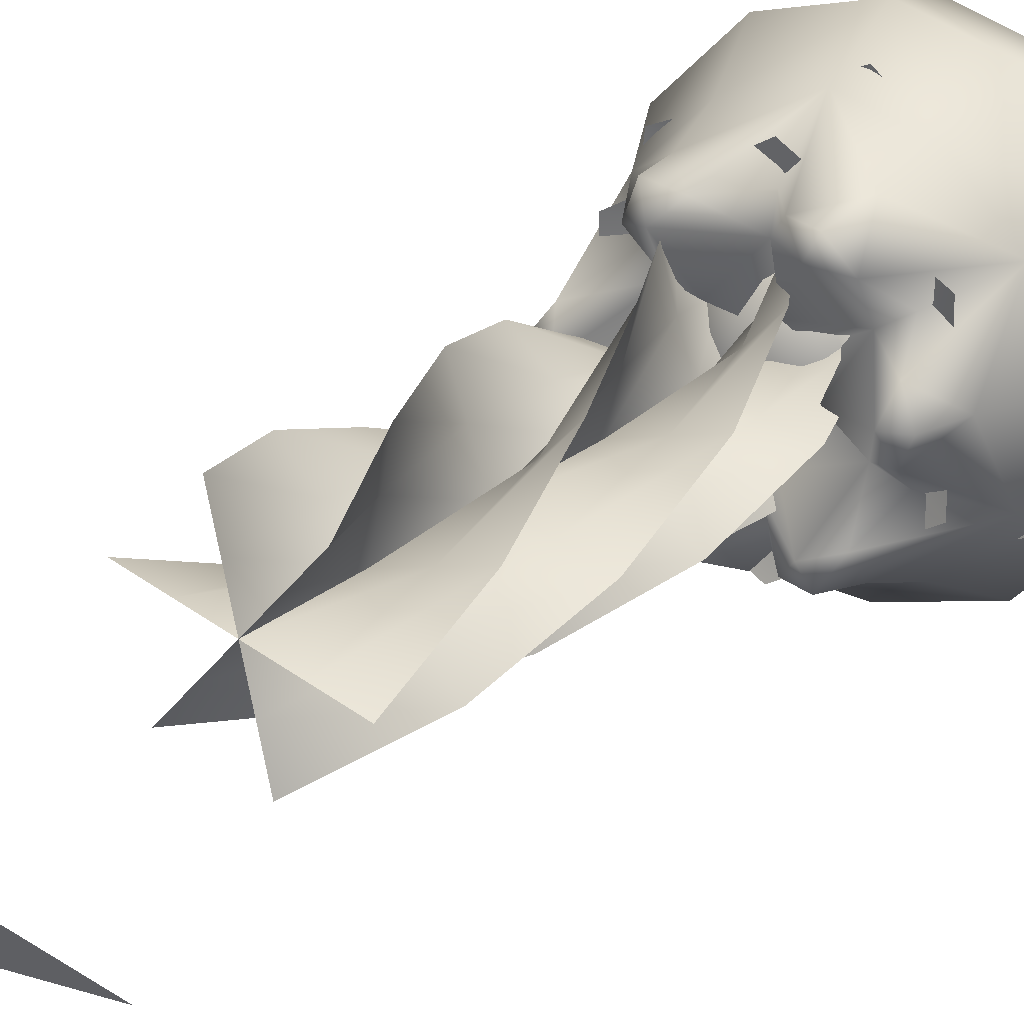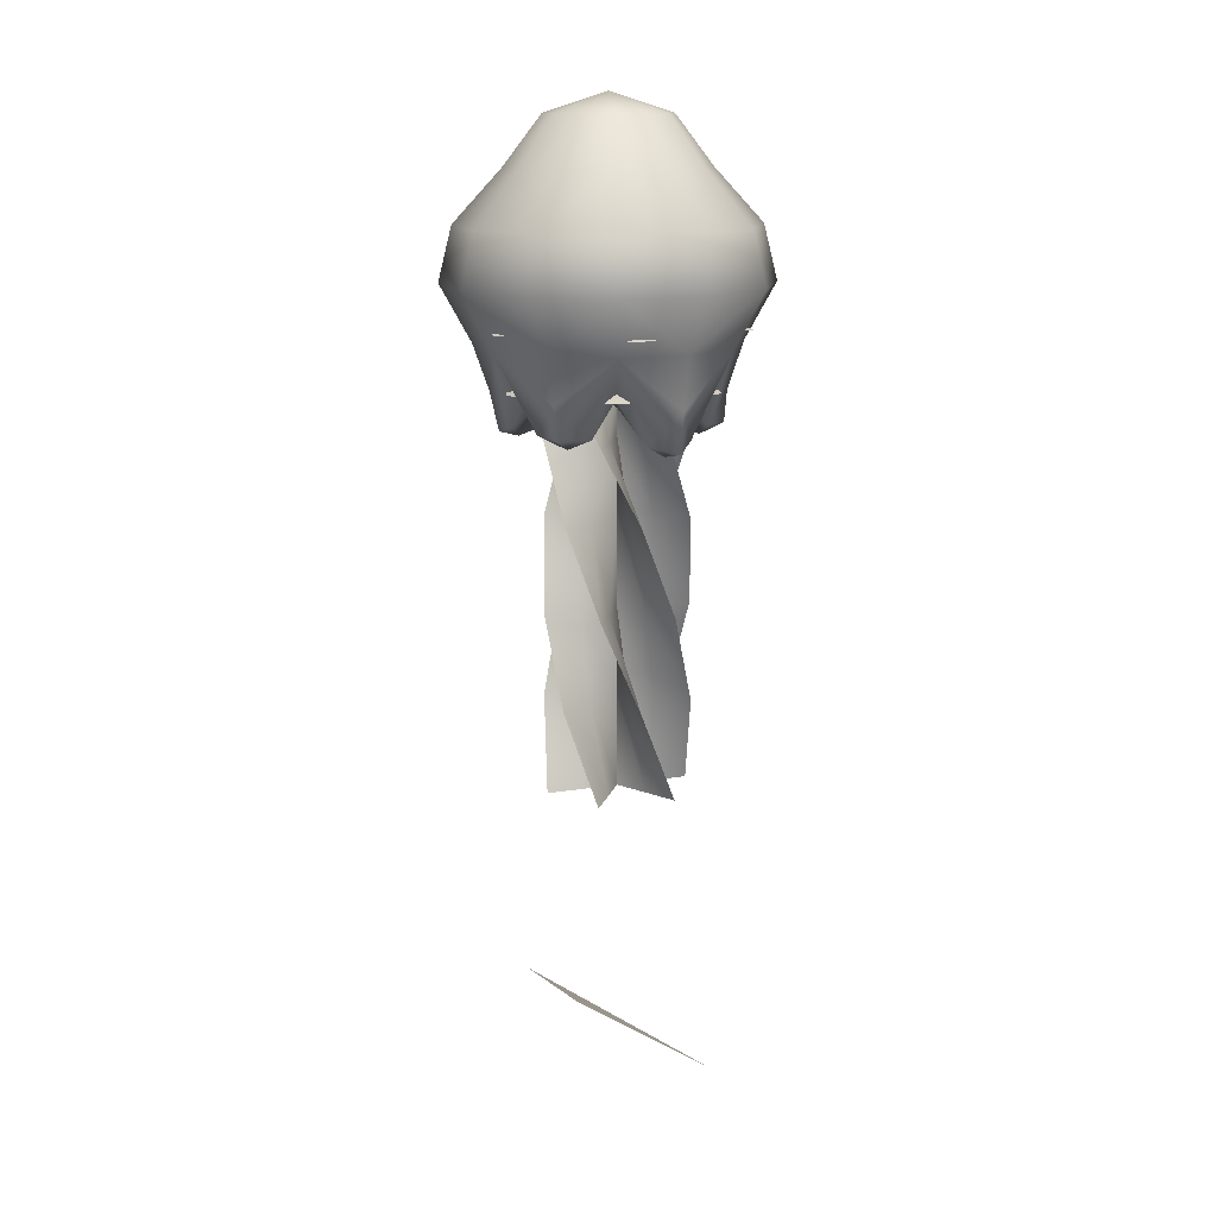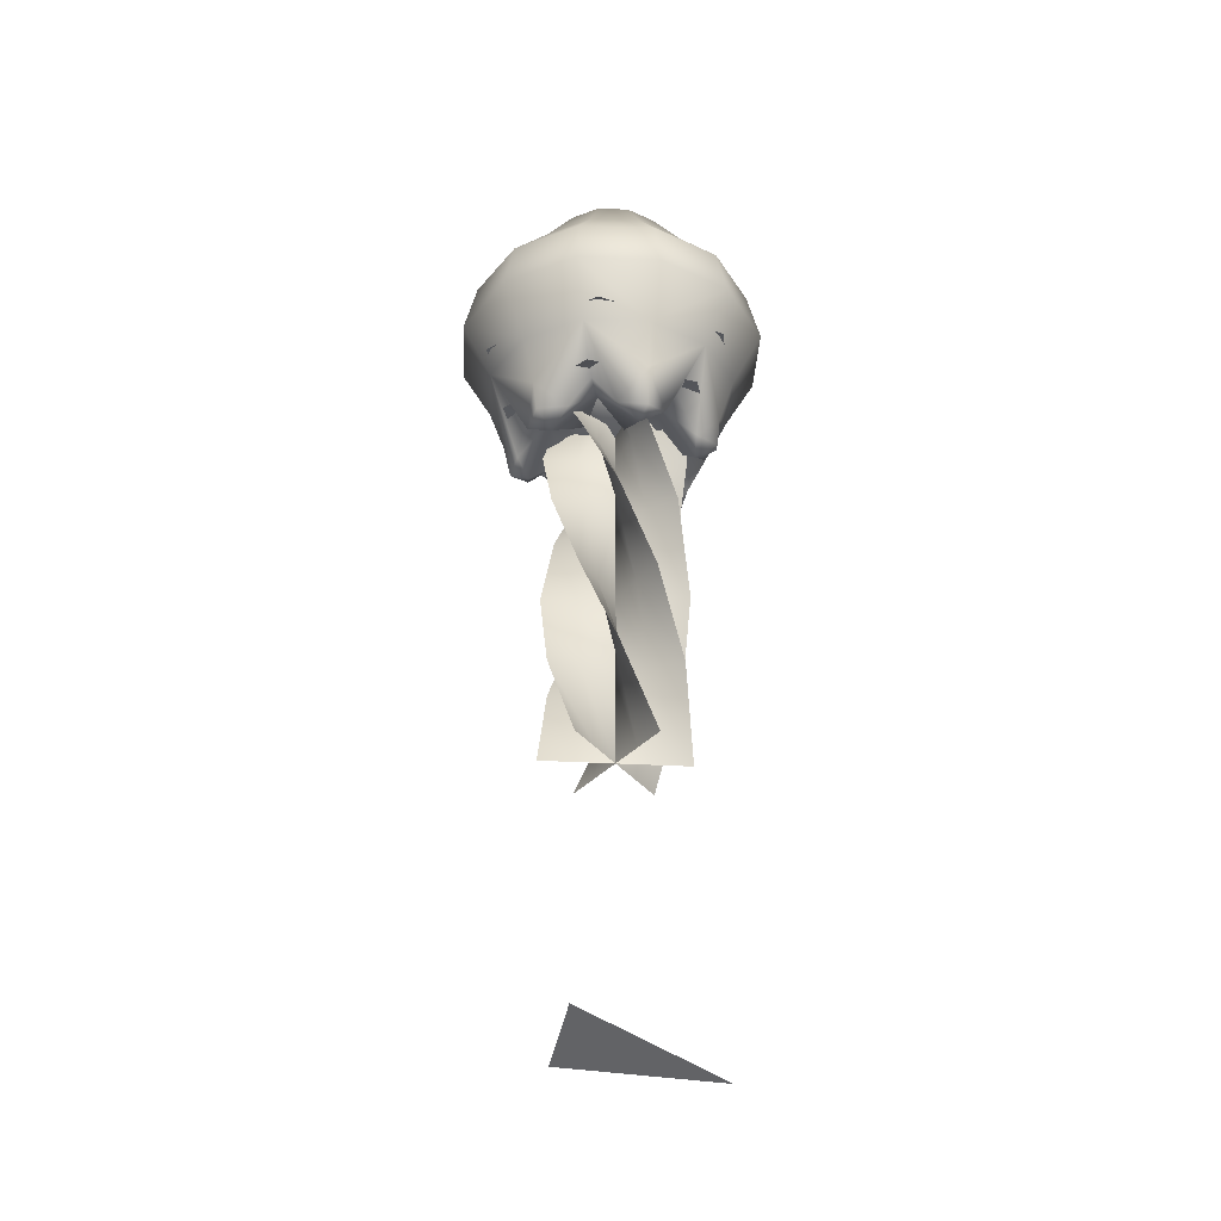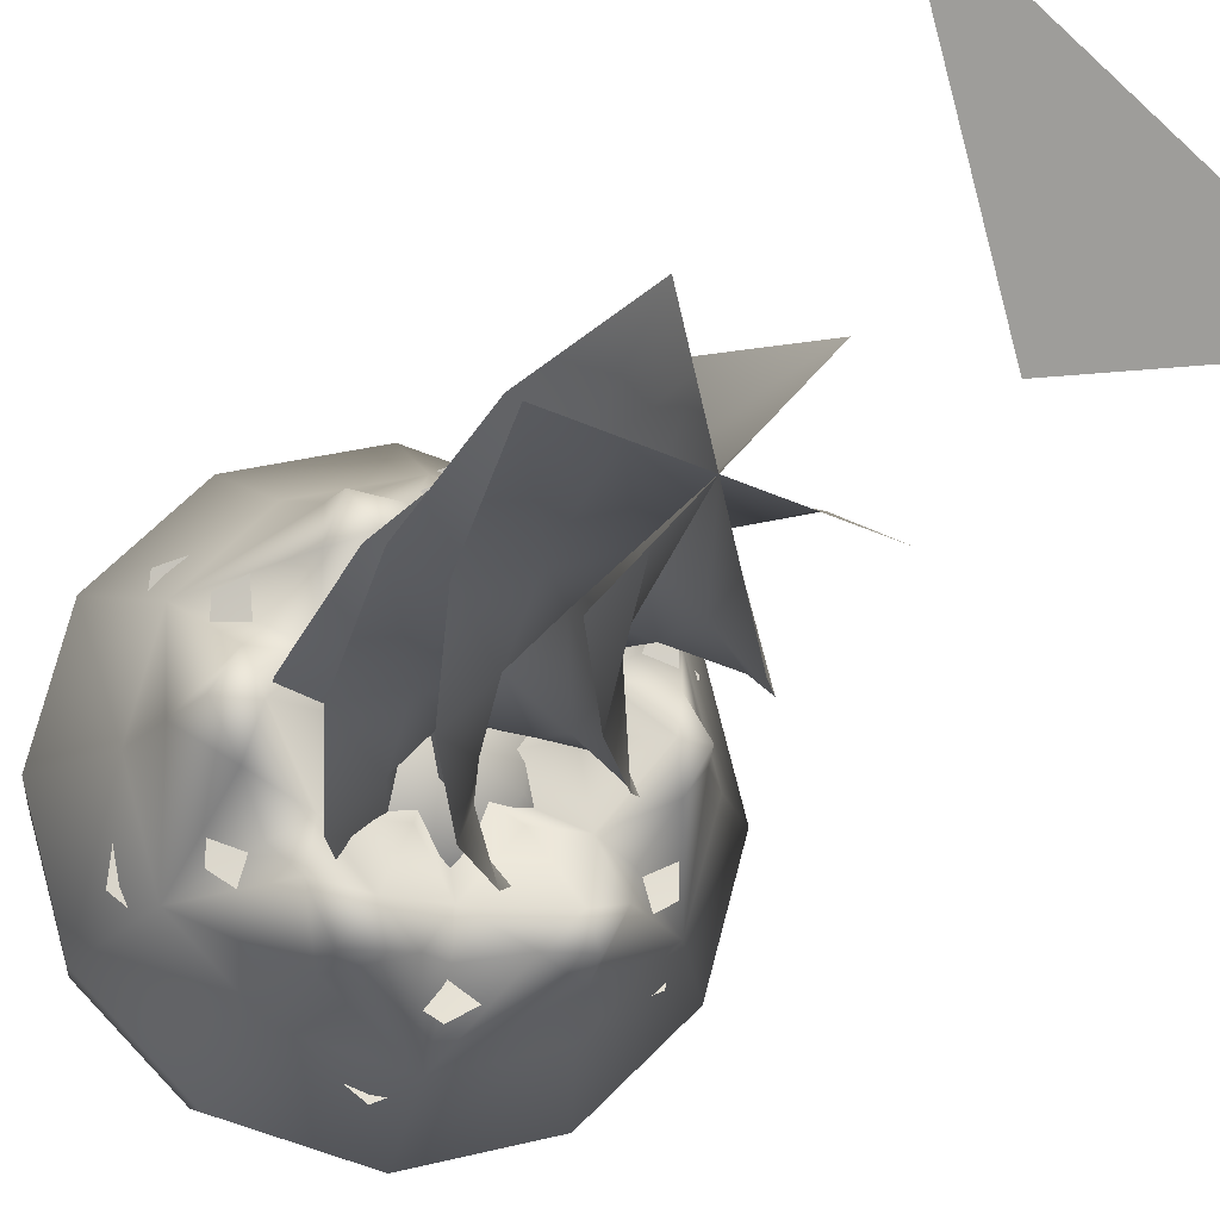
<metadata>
{"format":"obj","ext":"obj","renderer":"f3d","projection":"perspective","resolution":1024,"background":"white","views":[{"elev":23.0,"azim":35.2,"up":"+Z"},{"elev":14.4,"azim":-124.0,"up":"+Y"},{"elev":-32.7,"azim":-107.8,"up":"+Y"},{"elev":-15.6,"azim":-17.0,"up":"+Z"}]}
</metadata>
<code>
g default
v 0 1292 6e-06
v -4e-06 1264 -86.04
v -43.02 1264 -74.51
v -74.51 1264 -43.02
v -86.04 1264 1.4e-05
v -74.51 1264 43.02
v -43.02 1264 74.51
v 1.1e-05 1264 86.04
v 43.02 1264 74.51
v 74.51 1264 43.02
v 86.04 1264 -9e-06
v 74.51 1264 -43.02
v 43.02 1264 -74.51
v -9e-06 1123 -204.7
v -102.4 1123 -177.3
v -177.3 1123 -102.4
v -204.7 1123 2.4e-05
v -177.3 1123 102.4
v -102.4 1123 177.3
v 2.7e-05 1123 204.7
v 102.4 1123 177.3
v 177.3 1123 102.4
v 204.7 1123 -3e-05
v 177.3 1123 -102.4
v 102.4 1123 -177.3
v -1e-05 1047 -223.5
v -111.7 1047 -193.5
v -193.5 1047 -111.7
v -223.5 1047 2.6e-05
v -193.5 1047 111.7
v -111.7 1047 193.5
v 2.9e-05 1047 223.5
v 111.7 1047 193.5
v 193.5 1047 111.7
v 223.5 1047 -3.3e-05
v 193.5 1047 -111.7
v 111.7 1047 -193.5
v -8e-06 969.9 -180.8
v -90.42 969.9 -156.6
v -156.6 969.9 -90.42
v -180.8 969.9 2.2e-05
v -156.6 969.9 90.42
v -90.42 969.9 156.6
v 2.4e-05 969.9 180.8
v 90.42 969.9 156.6
v 156.6 969.9 90.42
v 180.8 969.9 -2.6e-05
v 156.6 969.9 -90.42
v 90.42 969.9 -156.6
v -0.4939 901.3 -94
v -31.35 880.5 -53.39
v -81.96 901.3 -46.97
v -62.22 867.4 0.05953
v -81.96 901.3 47.09
v -31.35 867.4 53.51
v -0.4939 901.3 94.12
v 30.37 867.4 53.51
v 80.97 901.3 47.09
v 61.23 867.4 0.05951
v 80.97 901.3 -46.97
v 30.37 867.4 -53.39
v -0 954.6 6e-06
v -91.46 860.1 97.46
v -79.73 903.6 137.4
v -39.36 860.1 127.5
v -61.38 844 105.5
v 37.12 858.7 129.7
v 80.45 903.3 140.1
v 92.99 858.7 97.47
v 60.73 841.4 106.1
v 123.4 866 31.74
v 153.4 910.5 0.05272
v 123.4 866 -31.62
v 114.9 849 0.05951
v 36.98 861 -127.1
v 90.9 861 -95.98
v 78.84 905.1 -137.2
v 59.77 844.3 -104.3
v -31.53 859.8 -132.1
v -80.54 904.3 -138.7
v -99.42 859.8 -92.9
v -61.21 842.8 -105.1
v -138.4 851.7 -34.71
v -171.2 897.5 0.05275
v -138.4 851.7 34.83
v -129.1 833 0.05953
v -78.26 860.1 133.7
v 72.95 845 129.9
v 139.8 858.4 0.0595
v 70.11 851 -128.3
v -81.21 859.8 -133.4
v -160.6 840.3 2.373
v -109.9 909.5 63.24
v -109.9 909.5 -63.12
v -0.4939 909.5 -126.3
v 108.9 909.5 -63.12
v 108.9 909.5 63.24
v -0.4939 909.5 126.4
v 1.8e-05 1196 137.8
v 68.89 1196 119.3
v 119.3 1196 68.89
v -119.3 1196 68.89
v -68.89 1196 119.3
v -137.8 1196 1.8e-05
v -119.3 1196 -68.89
v -68.89 1196 -119.3
v 68.89 1196 -119.3
v 119.3 1196 -68.89
v 137.8 1196 -1.8e-05
v -6e-06 1196 -137.8
v -44.42 356.6 99.35
v -32.72 356.6 49.67
v -21.03 356.6 5.9e-05
v -9.33 356.6 -49.67
v 2.367 356.6 -99.35
v -91.86 483.6 73.48
v -56.44 483.6 36.74
v -21.03 483.6 6e-05
v 14.39 483.6 -36.74
v 49.81 483.6 -73.48
v -119.4 610.6 27.02
v -70.24 610.6 13.51
v -21.03 610.6 5.6e-05
v 28.19 610.6 -13.51
v 77.4 610.6 -27.02
v -119.4 737.7 -27.02
v -70.24 737.7 -13.51
v -21.03 737.7 5.1e-05
v 28.19 737.7 13.51
v 77.4 737.7 27.02
v -91.86 844.6 -73.48
v -56.44 844.6 -36.74
v -21.03 844.6 4.7e-05
v 14.39 844.6 36.74
v 49.81 844.6 73.48
v -44.42 932.8 -99.35
v -32.72 932.8 -49.67
v -21.03 932.8 4.9e-05
v -9.33 932.8 49.67
v 2.367 932.8 99.35
v -119.3 356.6 27.7
v -70.14 356.6 13.85
v -21.03 356.6 5.3e-05
v 28.09 356.6 -13.85
v 77.21 356.6 -27.7
v -119.6 483.6 -26.33
v -70.33 483.6 -13.17
v -21.03 483.6 5.5e-05
v 28.28 483.6 13.17
v 77.58 483.6 26.33
v -92.37 610.6 -72.98
v -56.7 610.6 -36.49
v -21.03 610.6 5.5e-05
v 14.65 610.6 36.49
v 50.32 610.6 72.98
v -45.11 737.7 -99.18
v -33.07 737.7 -49.59
v -21.03 737.7 5.1e-05
v -8.983 737.7 49.59
v 3.06 737.7 99.18
v 8.9 844.6 -97.58
v -6.063 844.6 -48.79
v -21.03 844.6 4.5e-05
v -35.99 844.6 48.79
v -50.95 844.6 97.58
v 54.52 932.8 -68.62
v 16.75 932.8 -34.31
v -21.03 932.8 3.7e-05
v -58.8 932.8 34.31
v -96.58 932.8 68.62
v 46.94 356.6 76.15
v 12.96 356.6 38.07
v -21.03 356.6 6e-05
v -55.01 356.6 -38.07
v -88.99 356.6 -76.15
v -1.464 483.6 100.2
v -11.25 483.6 50.09
v -21.03 483.6 5.4e-05
v -30.81 483.6 -50.09
v -40.59 483.6 -100.2
v -55.35 610.6 96.12
v -38.19 610.6 48.06
v -21.03 610.6 5.3e-05
v -3.865 610.6 -48.06
v 13.3 610.6 -96.12
v -99.61 737.7 65.13
v -60.32 737.7 32.56
v -21.03 737.7 5.4e-05
v 18.27 737.7 -32.56
v 57.56 737.7 -65.13
v -121.8 844.6 15.88
v -71.44 844.6 7.939
v -21.03 844.6 5.5e-05
v 29.38 844.6 -7.939
v 79.8 844.6 -15.88
v -115.8 932.8 -37.82
v -68.43 932.8 -18.91
v -21.03 932.8 5.4e-05
v 26.37 932.8 18.91
v 73.77 932.8 37.82
v -33.56 941.1 -7e-06
v -70.94 941.1 -7e-06
v -23.51 1116 -1.792
v -67.22 1094 -11.93
v -70.92 1094 36.75
v -21.13 1094 66.5
v 18.56 1094 52.06
v 42.18 1094 17.04
v 40.7 1094 -25.16
v 14.7 1094 -58.44
v -25.9 1094 -70.09
v -65.58 1094 -55.64
v -89.2 1094 -20.63
v -105.8 1036 5.619
v -92.47 1036 64.39
v -19.65 1036 108.7
v 44.56 1036 85.34
v 82.77 1036 28.69
v 80.39 1036 -39.61
v 38.32 1036 -93.46
v -27.37 1036 -112.3
v -91.59 1036 -88.92
v -129.8 1036 -32.27
v -107.6 963.7 0.7462
v -92.47 963.7 64.39
v -19.65 963.7 108.7
v 44.56 963.7 85.34
v 82.77 963.7 28.69
v 80.39 963.7 -39.61
v 38.32 963.7 -93.46
v -27.37 963.7 -112.3
v -91.59 963.7 -88.92
v -129.8 963.7 -32.27
v -66.98 905.5 -11.27
v -68.85 905.5 29.38
v -21.13 905.5 66.5
v 18.56 905.5 52.06
v 42.18 905.5 17.04
v 40.7 905.5 -25.16
v 14.7 905.5 -58.44
v -25.9 905.5 -70.09
v -65.58 905.5 -55.64
v -89.2 905.5 -20.63
v -23.51 883.3 -1.792
v -105.7 1094 34.1
v -146.5 1036 45.57
v -144.7 963.7 50.52
v -104.9 905.5 36.35
v 14.21 1096 -1.792
v 43 1077 21.57
v 63.39 1077 -13.25
v 37.18 1077 -53.39
v 2.468 1077 -57.03
v -27.76 1077 -39.58
v -41.96 1077 -7.695
v -34.7 1077 26.45
v -8.761 1077 49.8
v 25.95 1077 53.45
v 56.18 1077 36
v 78 1029 22.51
v 89.41 1029 -25.97
v 51.38 1029 -85.27
v -4.789 1029 -91.17
v -53.7 1029 -62.94
v -76.67 1029 -11.34
v -64.93 1029 43.9
v -22.96 1029 81.69
v 33.21 1029 87.59
v 82.12 1029 59.35
v 77.55 969.9 26.77
v 89.41 969.9 -25.97
v 51.38 969.9 -85.27
v -4.789 969.9 -91.17
v -53.7 969.9 -62.94
v -76.67 969.9 -11.34
v -64.93 969.9 43.9
v -22.96 969.9 81.69
v 33.21 969.9 87.59
v 82.12 969.9 59.35
v 43.07 921.9 21
v 59.18 921.9 -8.521
v 37.18 921.9 -53.39
v 2.468 921.9 -57.03
v -27.76 921.9 -39.58
v -41.96 921.9 -7.695
v -34.7 921.9 26.45
v -8.761 921.9 49.8
v 25.95 921.9 53.45
v 56.18 921.9 36
v 14.21 903.5 -1.792
v 88.26 1077 1.324
v 122.7 1029 7.576
v 123.2 969.9 3.244
v 88.47 921.9 -0.6483
v -161.1 992.8 116
v 17.86 992.8 193.9
v 174.8 992.8 77.77
v 152.7 992.8 -116.2
v -26.32 992.8 -194
v -183.2 992.8 -77.88
v -69.46 1026 48.21
v 4.955 1026 80.56
v 70.18 1026 32.3
v 61 1026 -48.32
v -13.42 1026 -80.68
v -78.64 1026 -32.41
v -4.23 986.4 -0.05716
v -4.23 910.7 -161.4
v -143.9 910.7 -80.71
v -143.9 910.7 80.59
v -4.23 910.7 161.2
v 135.5 910.7 80.59
v 135.5 910.7 -80.71
v -4.23 937.8 -67.12
v -62.3 937.8 -33.59
v -62.3 937.8 33.47
v -4.23 937.8 67
v 53.84 937.8 33.47
v 53.84 937.8 -33.59
v -4.23 905.5 -0.05717
g PR_S2_planipushes_D
f 1 2 3
f 1 3 4
f 1 4 5
f 1 5 6
f 1 6 7
f 1 7 8
f 1 8 9
f 1 9 10
f 1 10 11
f 1 11 12
f 1 12 13
f 1 13 2
f 106 110 15
f 2 110 106
f 105 15 16
f 106 15 105
f 105 16 17
f 4 105 104
f 102 17 18
f 104 17 102
f 102 18 19
f 6 102 103
f 99 19 20
f 103 19 99
f 99 20 21
f 8 99 100
f 101 21 22
f 100 21 101
f 101 22 23
f 10 109 11
f 12 109 108
f 11 109 12
f 107 108 25
f 12 108 107
f 2 107 110
f 107 25 110
f 15 26 27
f 14 26 15
f 15 27 28
f 15 28 16
f 17 28 29
f 16 28 17
f 17 29 30
f 17 30 18
f 31 30 43
f 18 30 19
f 19 31 32
f 19 32 20
f 21 32 33
f 20 32 21
f 21 33 34
f 21 34 22
f 23 34 35
f 22 34 23
f 23 35 36
f 23 36 24
f 25 36 37
f 24 36 25
f 25 37 26
f 25 26 14
f 26 38 39
f 26 39 27
f 28 39 40
f 27 39 28
f 28 40 41
f 28 41 29
f 30 41 42
f 29 41 30
f 30 42 43
f 19 30 31
f 32 43 44
f 31 43 32
f 32 44 45
f 32 45 33
f 34 45 46
f 33 45 34
f 34 46 47
f 34 47 35
f 36 47 48
f 35 47 36
f 36 48 49
f 36 49 37
f 26 49 38
f 37 49 26
f 91 79 82
f 91 82 81
f 92 83 86
f 92 86 85
f 87 63 66
f 63 87 64
f 64 87 65
f 88 67 70
f 67 88 68
f 68 88 69
f 89 71 74
f 89 74 73
f 90 76 78
f 90 78 75
f 62 51 50
f 62 52 51
f 62 53 52
f 62 54 53
f 62 55 54
f 62 56 55
f 62 57 56
f 62 58 57
f 62 59 58
f 62 60 59
f 62 61 60
f 62 50 61
f 64 42 63
f 42 64 43
f 44 43 64
f 64 65 44
f 93 63 42
f 54 55 66
f 66 63 54
f 66 56 65
f 56 66 55
f 56 98 65
f 68 44 67
f 44 68 45
f 46 45 68
f 68 69 46
f 56 67 98
f 56 57 70
f 70 67 56
f 70 58 69
f 58 70 57
f 58 97 69
f 72 46 71
f 46 72 47
f 48 47 72
f 72 73 48
f 58 71 97
f 58 59 74
f 74 71 58
f 74 60 73
f 60 74 59
f 60 96 73
f 77 48 76
f 48 77 49
f 38 49 77
f 77 75 38
f 50 95 75
f 60 76 96
f 60 61 78
f 78 76 60
f 78 50 75
f 50 78 61
f 80 38 79
f 38 80 39
f 40 39 80
f 80 81 40
f 50 79 95
f 79 50 82
f 51 82 50
f 82 51 52
f 52 81 82
f 52 94 81
f 84 40 83
f 40 84 41
f 42 41 84
f 84 85 42
f 52 83 94
f 52 53 86
f 86 83 52
f 86 54 85
f 54 86 53
f 93 42 85
f 87 66 65
f 88 70 69
f 72 89 73
f 71 89 72
f 77 90 75
f 76 90 77
f 80 91 81
f 79 91 80
f 84 92 85
f 83 92 84
f 54 93 85
f 54 63 93
f 94 83 40
f 94 40 81
f 95 79 38
f 95 38 75
f 96 76 48
f 96 48 73
f 97 71 46
f 97 46 69
f 98 67 44
f 98 44 65
f 100 99 21
f 8 103 99
f 9 100 10
f 8 100 9
f 109 101 23
f 10 100 101
f 103 102 19
f 6 104 102
f 7 103 8
f 6 103 7
f 5 104 6
f 4 104 5
f 104 105 17
f 4 106 105
f 3 106 4
f 2 106 3
f 13 107 2
f 12 107 13
f 108 23 24
f 108 24 25
f 10 101 109
f 109 23 108
f 110 25 14
f 110 14 15
f 111 116 117
f 117 112 111
f 112 117 118
f 118 113 112
f 113 118 119
f 119 114 113
f 114 119 120
f 120 115 114
f 116 121 122
f 122 117 116
f 117 122 123
f 123 118 117
f 118 123 124
f 124 119 118
f 119 124 125
f 125 120 119
f 121 126 127
f 127 122 121
f 122 127 128
f 128 123 122
f 123 128 129
f 129 124 123
f 124 129 130
f 130 125 124
f 126 131 132
f 132 127 126
f 127 132 133
f 133 128 127
f 128 133 134
f 134 129 128
f 129 134 135
f 135 130 129
f 131 136 137
f 137 132 131
f 132 137 138
f 138 133 132
f 133 138 139
f 139 134 133
f 134 139 140
f 140 135 134
f 141 146 147
f 147 142 141
f 142 147 148
f 148 143 142
f 143 148 149
f 149 144 143
f 144 149 150
f 150 145 144
f 146 151 152
f 152 147 146
f 147 152 153
f 153 148 147
f 148 153 154
f 154 149 148
f 149 154 155
f 155 150 149
f 151 156 157
f 157 152 151
f 152 157 158
f 158 153 152
f 153 158 159
f 159 154 153
f 154 159 160
f 160 155 154
f 156 161 162
f 162 157 156
f 157 162 163
f 163 158 157
f 158 163 164
f 164 159 158
f 159 164 165
f 165 160 159
f 161 166 167
f 167 162 161
f 162 167 168
f 168 163 162
f 163 168 169
f 169 164 163
f 164 169 170
f 170 165 164
f 171 176 177
f 177 172 171
f 172 177 178
f 178 173 172
f 173 178 179
f 179 174 173
f 174 179 180
f 180 175 174
f 176 181 182
f 182 177 176
f 177 182 183
f 183 178 177
f 178 183 184
f 184 179 178
f 179 184 185
f 185 180 179
f 181 186 187
f 187 182 181
f 182 187 188
f 188 183 182
f 183 188 189
f 189 184 183
f 184 189 190
f 190 185 184
f 186 191 192
f 192 187 186
f 187 192 193
f 193 188 187
f 188 193 194
f 194 189 188
f 189 194 195
f 195 190 189
f 191 196 197
f 197 192 191
f 192 197 198
f 198 193 192
f 193 198 199
f 199 194 193
f 194 199 200
f 200 195 194
f 203 204 205
f 203 205 206
f 203 206 207
f 203 207 208
f 203 208 209
f 203 209 210
f 203 210 211
f 203 211 212
f 203 212 213
f 203 213 245
f 204 214 215
f 204 215 205
f 205 215 216
f 205 216 206
f 206 216 217
f 206 217 207
f 207 217 218
f 207 218 208
f 208 218 219
f 208 219 209
f 209 219 220
f 209 220 210
f 210 220 221
f 210 221 211
f 211 221 222
f 211 222 212
f 212 222 223
f 212 223 213
f 213 223 246
f 213 246 245
f 214 224 225
f 214 225 215
f 215 225 226
f 215 226 216
f 216 226 227
f 216 227 217
f 217 227 228
f 217 228 218
f 218 228 229
f 218 229 219
f 219 229 230
f 219 230 220
f 220 230 231
f 220 231 221
f 221 231 232
f 221 232 222
f 222 232 233
f 222 233 223
f 223 233 247
f 223 247 246
f 224 234 235
f 224 235 225
f 225 235 236
f 225 236 226
f 226 236 237
f 226 237 227
f 227 237 238
f 227 238 228
f 228 238 239
f 228 239 229
f 229 239 240
f 229 240 230
f 230 240 241
f 230 241 231
f 231 241 242
f 231 242 232
f 232 242 243
f 232 243 233
f 233 243 248
f 233 248 247
f 244 235 234
f 244 236 235
f 244 237 236
f 244 238 237
f 244 239 238
f 244 240 239
f 244 241 240
f 244 242 241
f 244 243 242
f 244 248 243
f 249 250 251
f 249 251 252
f 249 252 253
f 249 253 254
f 249 254 255
f 249 255 256
f 249 256 257
f 249 257 258
f 249 258 259
f 249 259 291
f 250 260 261
f 250 261 251
f 251 261 262
f 251 262 252
f 252 262 263
f 252 263 253
f 253 263 264
f 253 264 254
f 254 264 265
f 254 265 255
f 255 265 266
f 255 266 256
f 256 266 267
f 256 267 257
f 257 267 268
f 257 268 258
f 258 268 269
f 258 269 259
f 259 269 292
f 259 292 291
f 260 270 271
f 260 271 261
f 261 271 272
f 261 272 262
f 262 272 273
f 262 273 263
f 263 273 274
f 263 274 264
f 264 274 275
f 264 275 265
f 265 275 276
f 265 276 266
f 266 276 277
f 266 277 267
f 267 277 278
f 267 278 268
f 268 278 279
f 268 279 269
f 269 279 293
f 269 293 292
f 270 280 281
f 270 281 271
f 271 281 282
f 271 282 272
f 272 282 283
f 272 283 273
f 273 283 284
f 273 284 274
f 274 284 285
f 274 285 275
f 275 285 286
f 275 286 276
f 276 286 287
f 276 287 277
f 277 287 288
f 277 288 278
f 278 288 289
f 278 289 279
f 279 289 294
f 279 294 293
f 290 281 280
f 290 282 281
f 290 283 282
f 290 284 283
f 290 285 284
f 290 286 285
f 290 287 286
f 290 288 287
f 290 289 288
f 290 294 289
f 295 301 302
f 295 302 296
f 296 302 303
f 296 303 297
f 297 303 304
f 297 304 298
f 298 304 305
f 298 305 299
f 299 305 306
f 299 306 300
f 300 306 301
f 300 301 295
f 307 302 301
f 307 303 302
f 307 304 303
f 307 305 304
f 307 306 305
f 307 301 306
f 308 314 315
f 308 315 309
f 309 315 316
f 309 316 310
f 310 316 317
f 310 317 311
f 311 317 318
f 311 318 312
f 312 318 319
f 312 319 313
f 313 319 314
f 313 314 308
f 320 315 314
f 320 316 315
f 320 317 316
f 320 318 317
f 320 319 318
f 320 314 319
g default
v -86.56 -83.17 124.2
v 8.903 33.04 -49.58
v 178.6 16.12 -25.67
g PR_S2_planipushes_D_X
f 321 322 323

</code>
